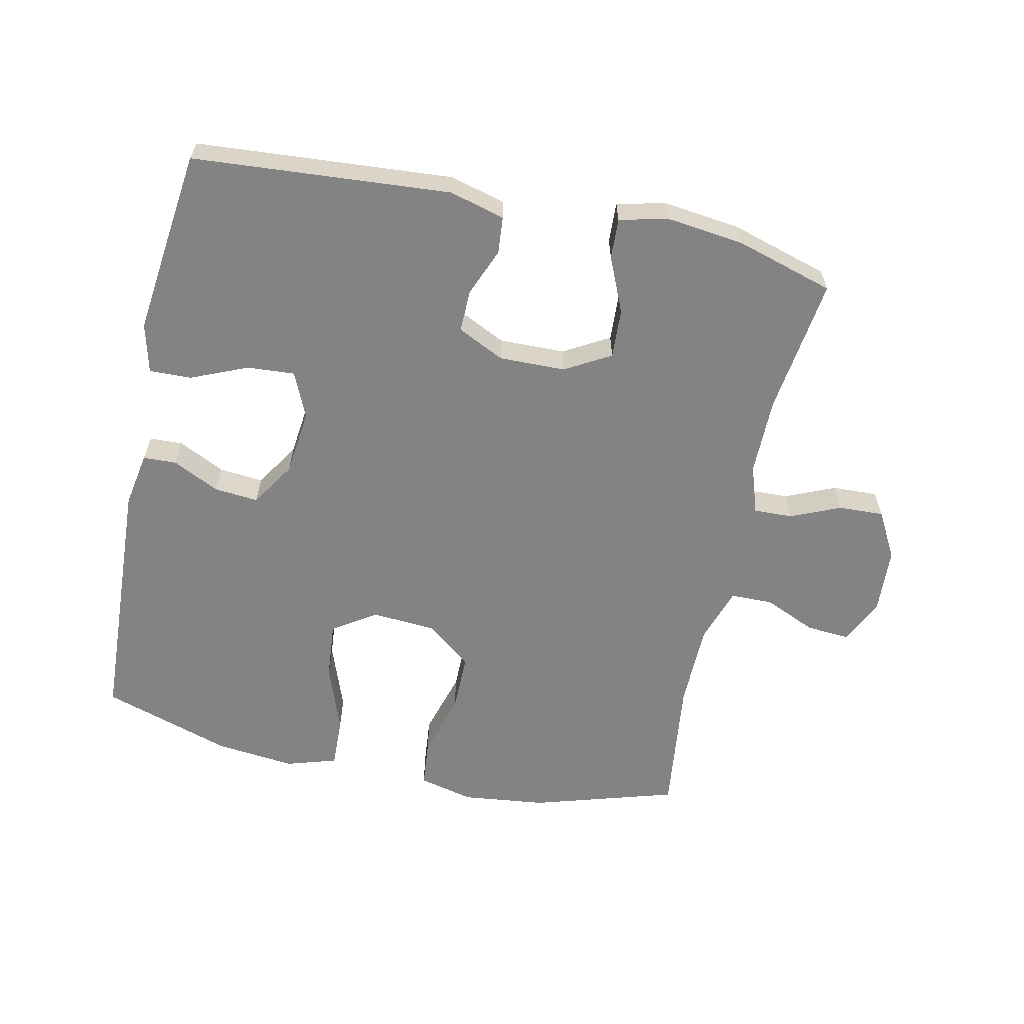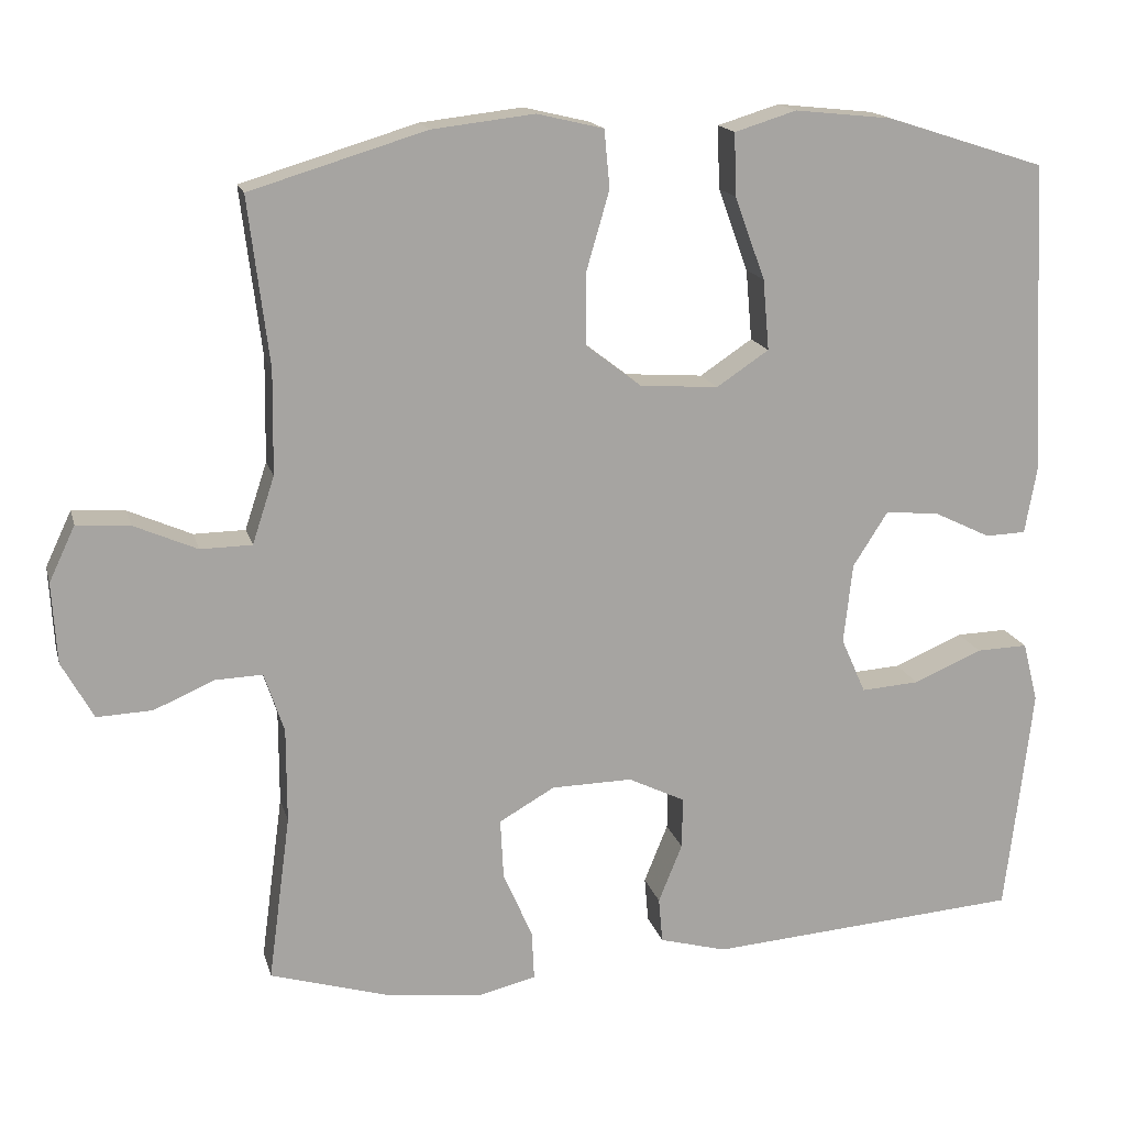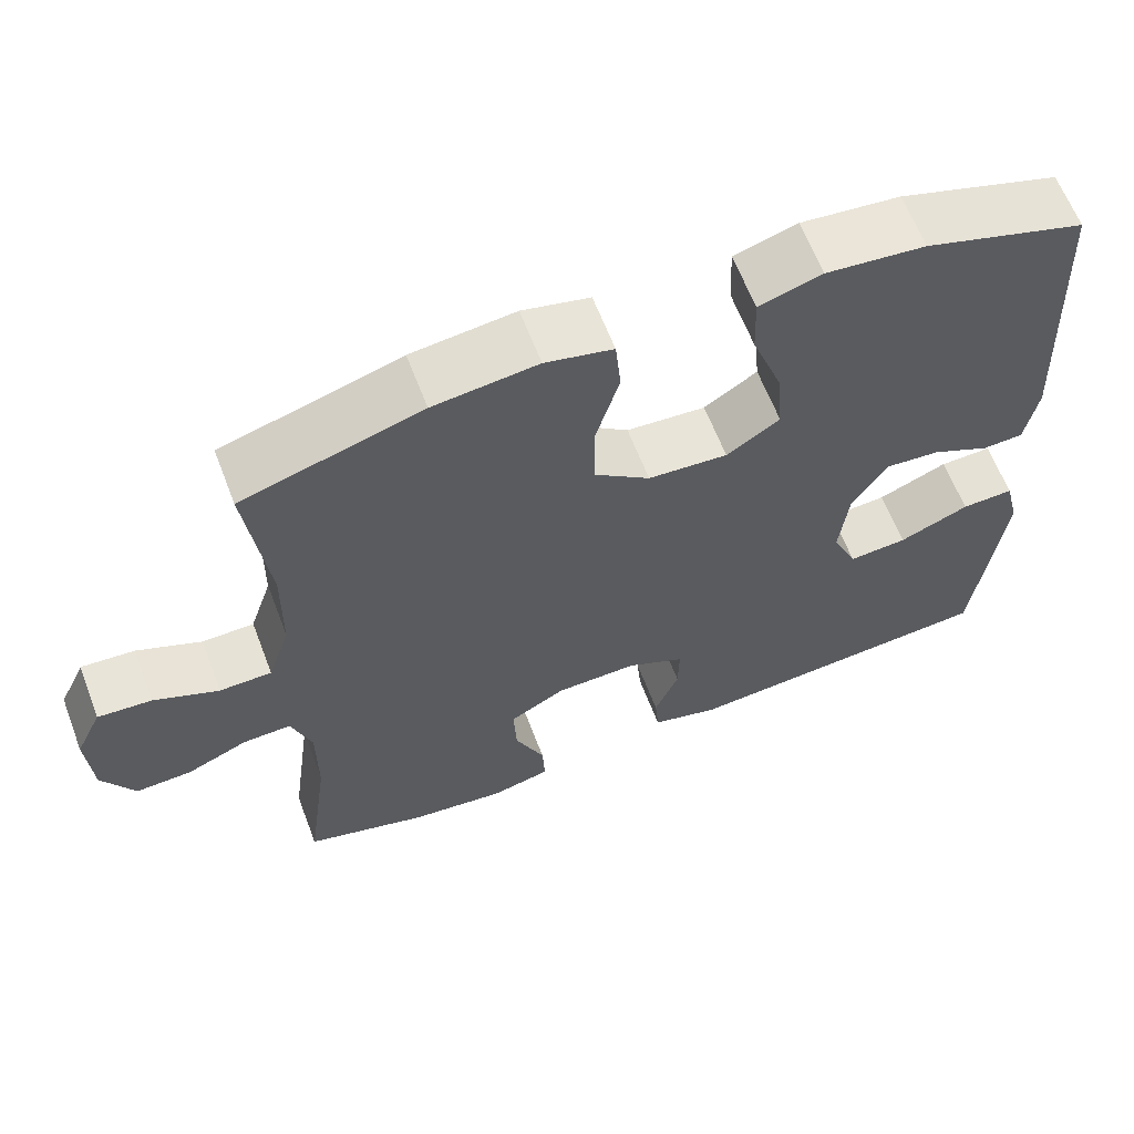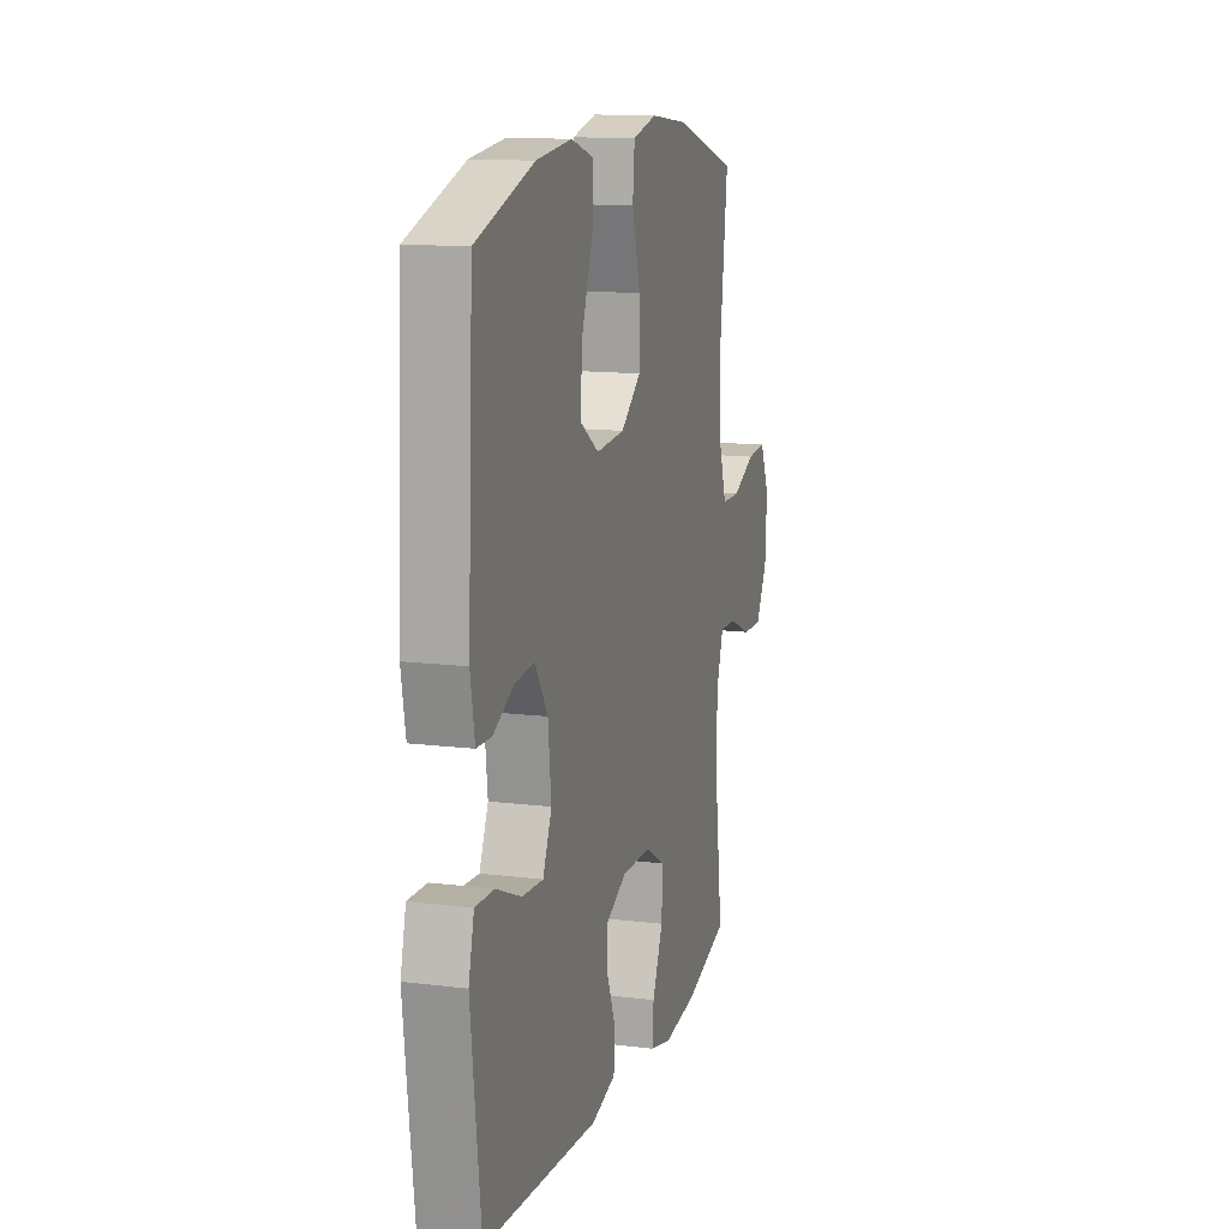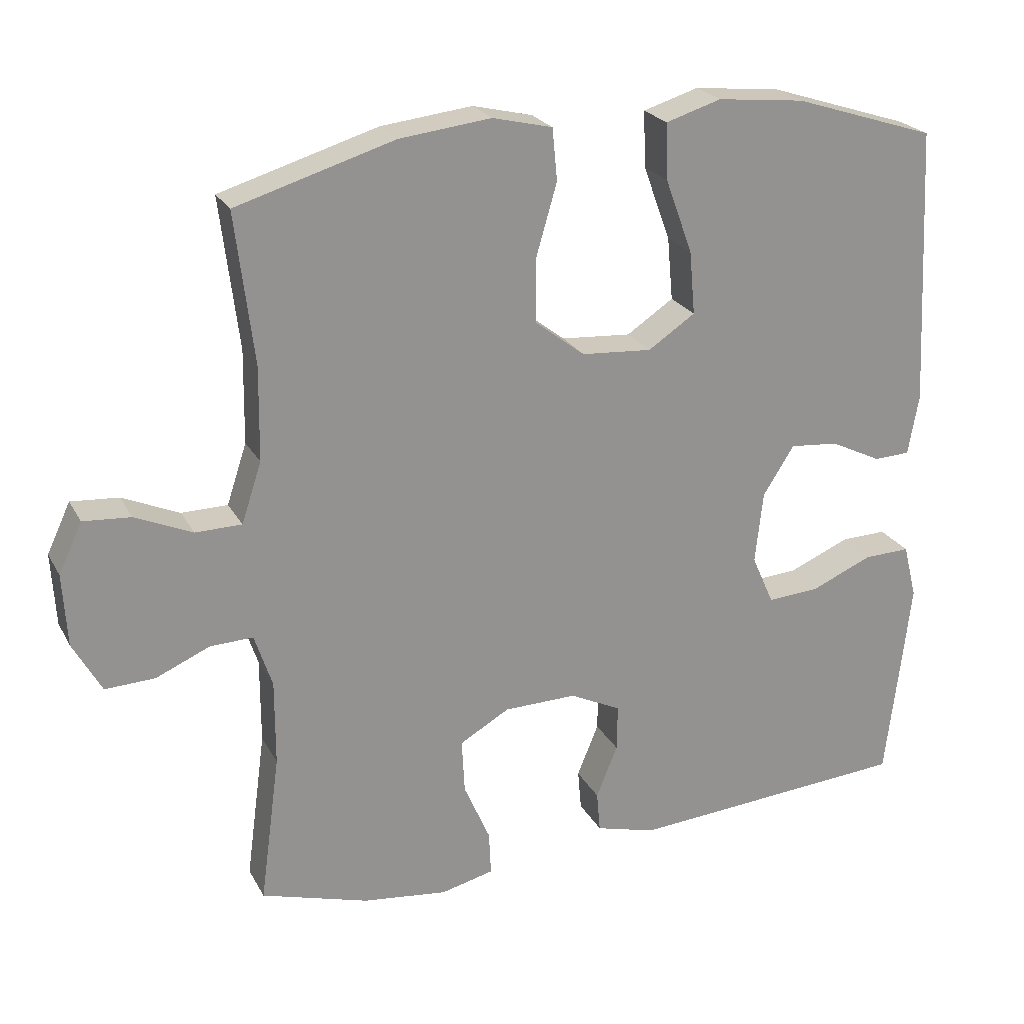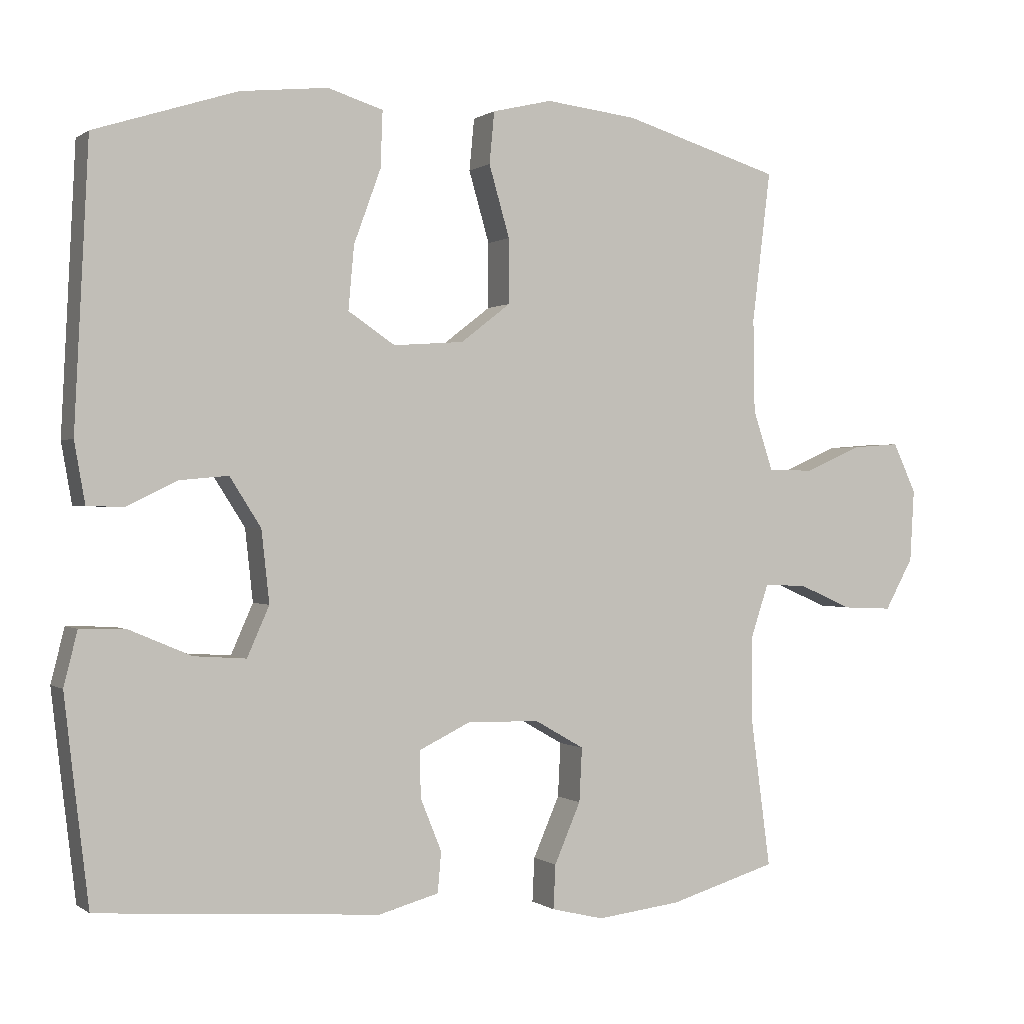
<metadata>
{"format":"obj","ext":"obj","renderer":"f3d","projection":"perspective","resolution":1024,"background":"white","views":[{"elev":-61.2,"azim":167.8,"up":"+Y"},{"elev":16.3,"azim":-13.8,"up":"+Z"},{"elev":63.1,"azim":-20.9,"up":"+Z"},{"elev":13.3,"azim":105.8,"up":"+Z"},{"elev":23.3,"azim":-22.1,"up":"+Z"},{"elev":0.3,"azim":155.8,"up":"+Z"}]}
</metadata>
<code>
v 0.5 0.07 -0.5
v 0.104 0.07 -0.53
v 0.019 0.07 -0.507
v 0.014 0.07 -0.45
v 0.044 0.07 -0.376
v 0.045 0.07 -0.311
v -0.027 0.07 -0.276
v -0.129 0.07 -0.278
v -0.199 0.07 -0.318
v -0.195 0.07 -0.394
v -0.158 0.07 -0.479
v -0.155 0.07 -0.541
v -0.229 0.07 -0.559
v -0.348 0.07 -0.545
v -0.5 0.07 -0.5
v -0.472 0.07 -0.29
v -0.472 0.07 -0.17
v -0.497 0.07 -0.095
v -0.557 0.07 -0.097
v -0.633 0.07 -0.13
v -0.703 0.07 -0.133
v -0.743 0.07 -0.061
v -0.749 0.07 0.041
v -0.716 0.07 0.111
v -0.649 0.07 0.106
v -0.569 0.07 0.071
v -0.504 0.07 0.072
v -0.476 0.07 0.157
v -0.474 0.07 0.288
v -0.5 0.07 0.5
v -0.278 0.07 0.567
v -0.149 0.07 0.582
v -0.065 0.07 0.562
v -0.058 0.07 0.489
v -0.087 0.07 0.389
v -0.087 0.07 0.298
v -0.017 0.07 0.244
v 0.082 0.07 0.237
v 0.148 0.07 0.281
v 0.14 0.07 0.37
v 0.102 0.07 0.474
v 0.099 0.07 0.553
v 0.177 0.07 0.577
v 0.3 0.07 0.564
v 0.5 0.07 0.5
v 0.52 0.07 0.106
v 0.505 0.07 0.021
v 0.454 0.07 0.019
v 0.382 0.07 0.054
v 0.314 0.07 0.06
v 0.27 0.07 -0.009
v 0.259 0.07 -0.11
v 0.29 0.07 -0.18
v 0.363 0.07 -0.175
v 0.45 0.07 -0.138
v 0.515 0.07 -0.136
v 0.534 0.07 -0.212
v 0.52 0.07 -0.334
v 0.5 0 -0.5
v 0.104 0 -0.53
v 0.019 0 -0.507
v 0.014 0 -0.45
v 0.044 0 -0.376
v 0.045 0 -0.311
v -0.027 0 -0.276
v -0.129 0 -0.278
v -0.199 0 -0.318
v -0.195 0 -0.394
v -0.158 0 -0.479
v -0.155 0 -0.541
v -0.229 0 -0.559
v -0.348 0 -0.545
v -0.5 0 -0.5
v -0.472 0 -0.29
v -0.472 0 -0.17
v -0.497 0 -0.095
v -0.557 0 -0.097
v -0.633 0 -0.13
v -0.703 0 -0.133
v -0.743 0 -0.061
v -0.749 0 0.041
v -0.716 0 0.111
v -0.649 0 0.106
v -0.569 0 0.071
v -0.504 0 0.072
v -0.476 0 0.157
v -0.474 0 0.288
v -0.5 0 0.5
v -0.278 0 0.567
v -0.149 0 0.582
v -0.065 0 0.562
v -0.058 0 0.489
v -0.087 0 0.389
v -0.087 0 0.298
v -0.017 0 0.244
v 0.082 0 0.237
v 0.148 0 0.281
v 0.14 0 0.37
v 0.102 0 0.474
v 0.099 0 0.553
v 0.177 0 0.577
v 0.3 0 0.564
v 0.5 0 0.5
v 0.52 0 0.106
v 0.505 0 0.021
v 0.454 0 0.019
v 0.382 0 0.054
v 0.314 0 0.06
v 0.27 0 -0.009
v 0.259 0 -0.11
v 0.29 0 -0.18
v 0.363 0 -0.175
v 0.45 0 -0.138
v 0.515 0 -0.136
v 0.534 0 -0.212
v 0.52 0 -0.334
f 54 55 56 57
f 53 54 57 58
f 46 47 48 49
f 46 49 50
f 45 46 50
f 44 45 50 51
f 40 41 42 43
f 39 40 43 44
f 32 33 34 35
f 32 35 36
f 29 30 31 32
f 28 29 32 36
f 27 28 36 37
f 23 24 25 26
f 23 26 27
f 22 23 27
f 19 20 21 22
f 18 19 22 27
f 17 18 27 37
f 13 14 15 16
f 10 11 12 13
f 9 10 13 16
f 8 9 16 17
f 2 3 4 5
f 2 5 6
f 53 58 1 2
f 52 53 2 6
f 39 44 51 52
f 38 39 52 6
f 37 38 6 7
f 7 8 17 37
f 115 114 113 112
f 116 115 112 111
f 107 106 105 104
f 108 107 104
f 108 104 103
f 109 108 103 102
f 101 100 99 98
f 102 101 98 97
f 93 92 91 90
f 94 93 90
f 90 89 88 87
f 94 90 87 86
f 95 94 86 85
f 84 83 82 81
f 85 84 81
f 85 81 80
f 80 79 78 77
f 85 80 77 76
f 95 85 76 75
f 74 73 72 71
f 71 70 69 68
f 74 71 68 67
f 75 74 67 66
f 63 62 61 60
f 64 63 60
f 60 59 116 111
f 64 60 111 110
f 110 109 102 97
f 64 110 97 96
f 65 64 96 95
f 95 75 66 65
f 1 59 60 2
f 2 60 61 3
f 3 61 62 4
f 4 62 63 5
f 5 63 64 6
f 6 64 65 7
f 7 65 66 8
f 8 66 67 9
f 9 67 68 10
f 10 68 69 11
f 11 69 70 12
f 12 70 71 13
f 13 71 72 14
f 14 72 73 15
f 15 73 74 16
f 16 74 75 17
f 17 75 76 18
f 18 76 77 19
f 19 77 78 20
f 20 78 79 21
f 21 79 80 22
f 22 80 81 23
f 23 81 82 24
f 24 82 83 25
f 25 83 84 26
f 26 84 85 27
f 27 85 86 28
f 28 86 87 29
f 29 87 88 30
f 30 88 89 31
f 31 89 90 32
f 32 90 91 33
f 33 91 92 34
f 34 92 93 35
f 35 93 94 36
f 36 94 95 37
f 37 95 96 38
f 38 96 97 39
f 39 97 98 40
f 40 98 99 41
f 41 99 100 42
f 42 100 101 43
f 43 101 102 44
f 44 102 103 45
f 45 103 104 46
f 46 104 105 47
f 47 105 106 48
f 48 106 107 49
f 49 107 108 50
f 50 108 109 51
f 51 109 110 52
f 52 110 111 53
f 53 111 112 54
f 54 112 113 55
f 55 113 114 56
f 56 114 115 57
f 57 115 116 58
f 58 116 59 1

</code>
